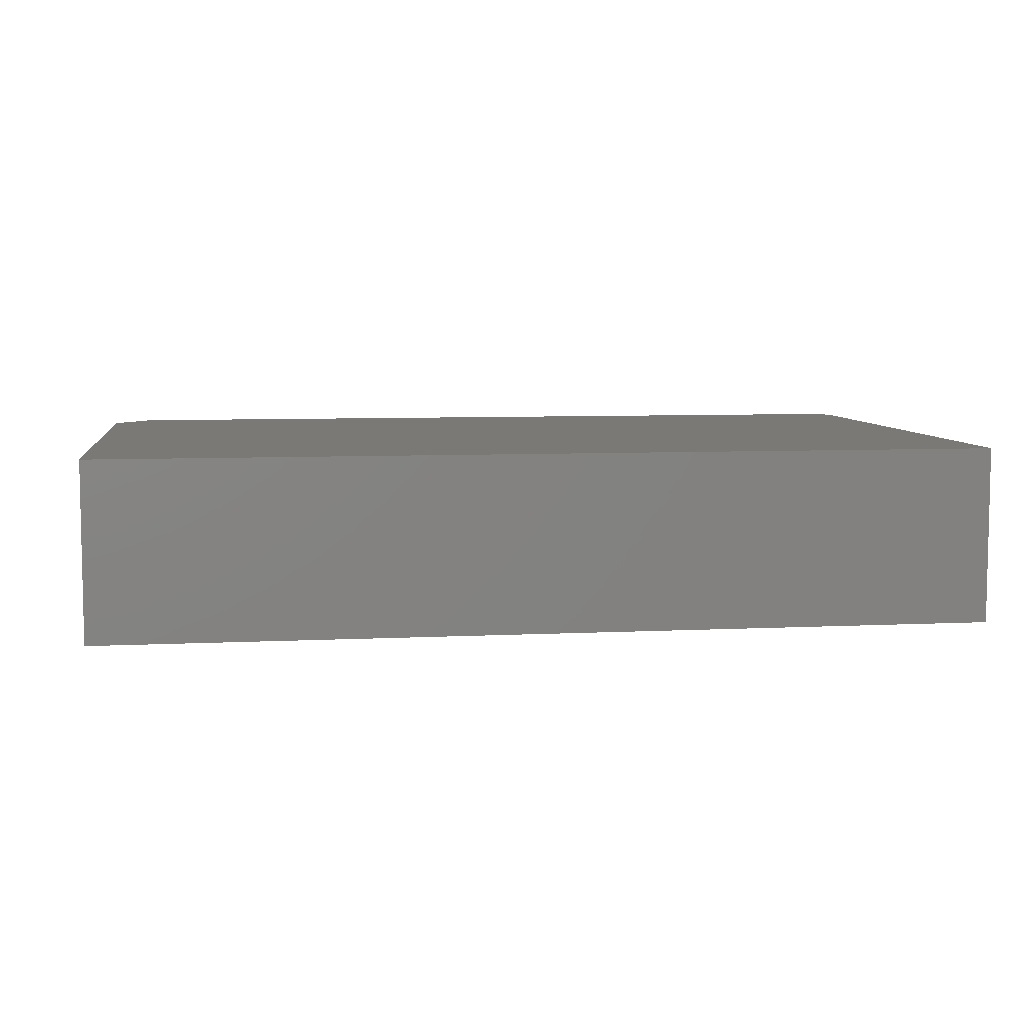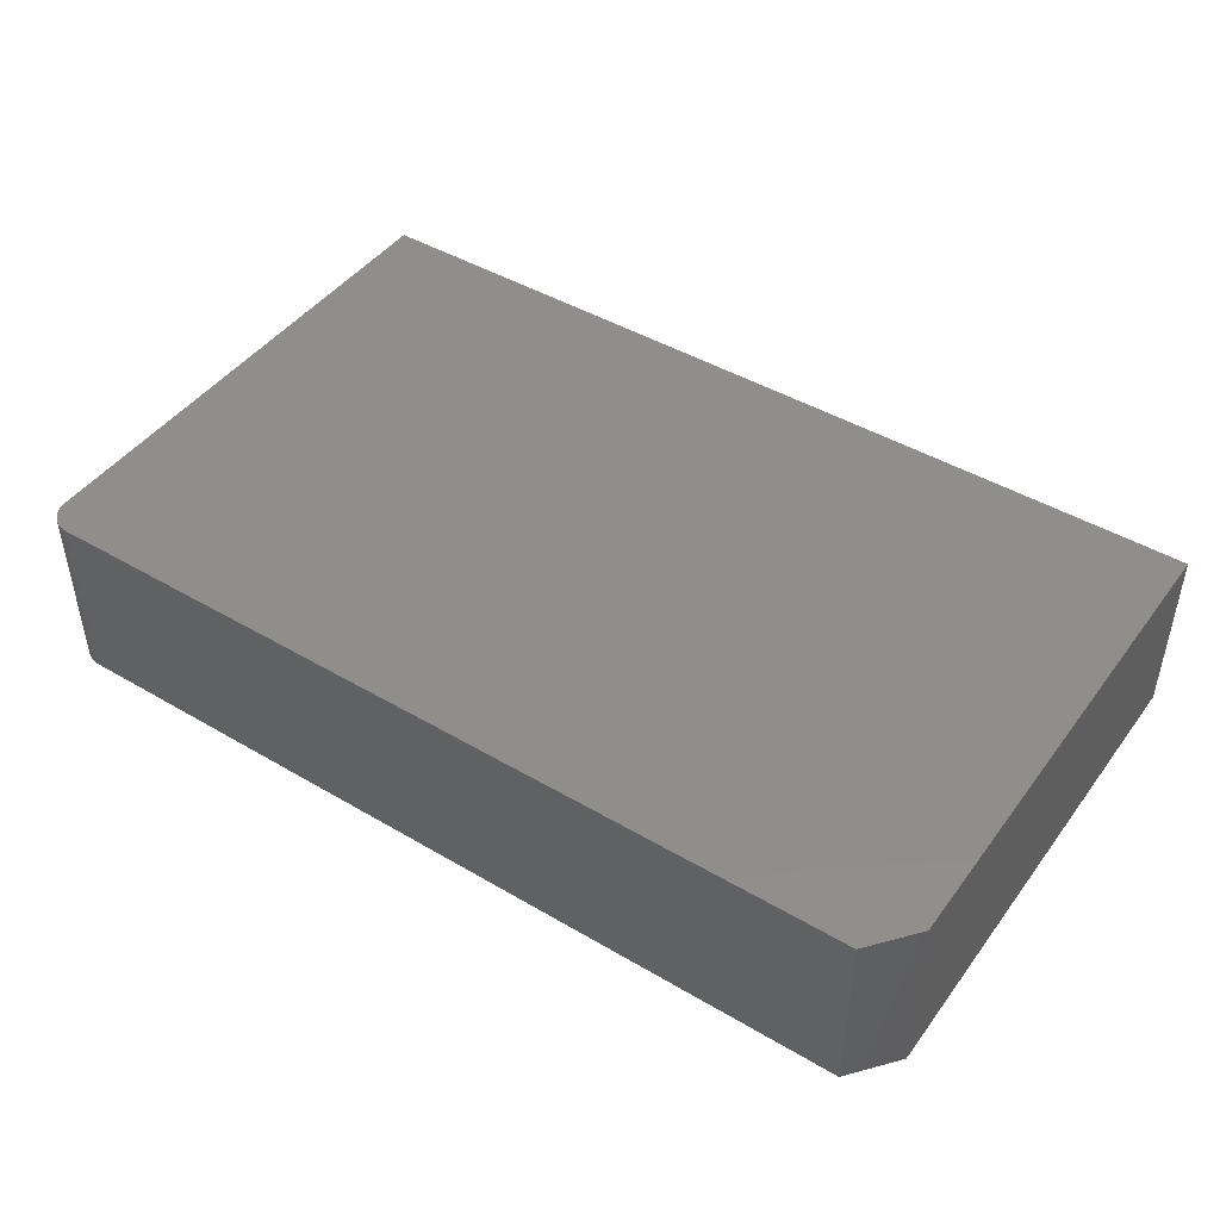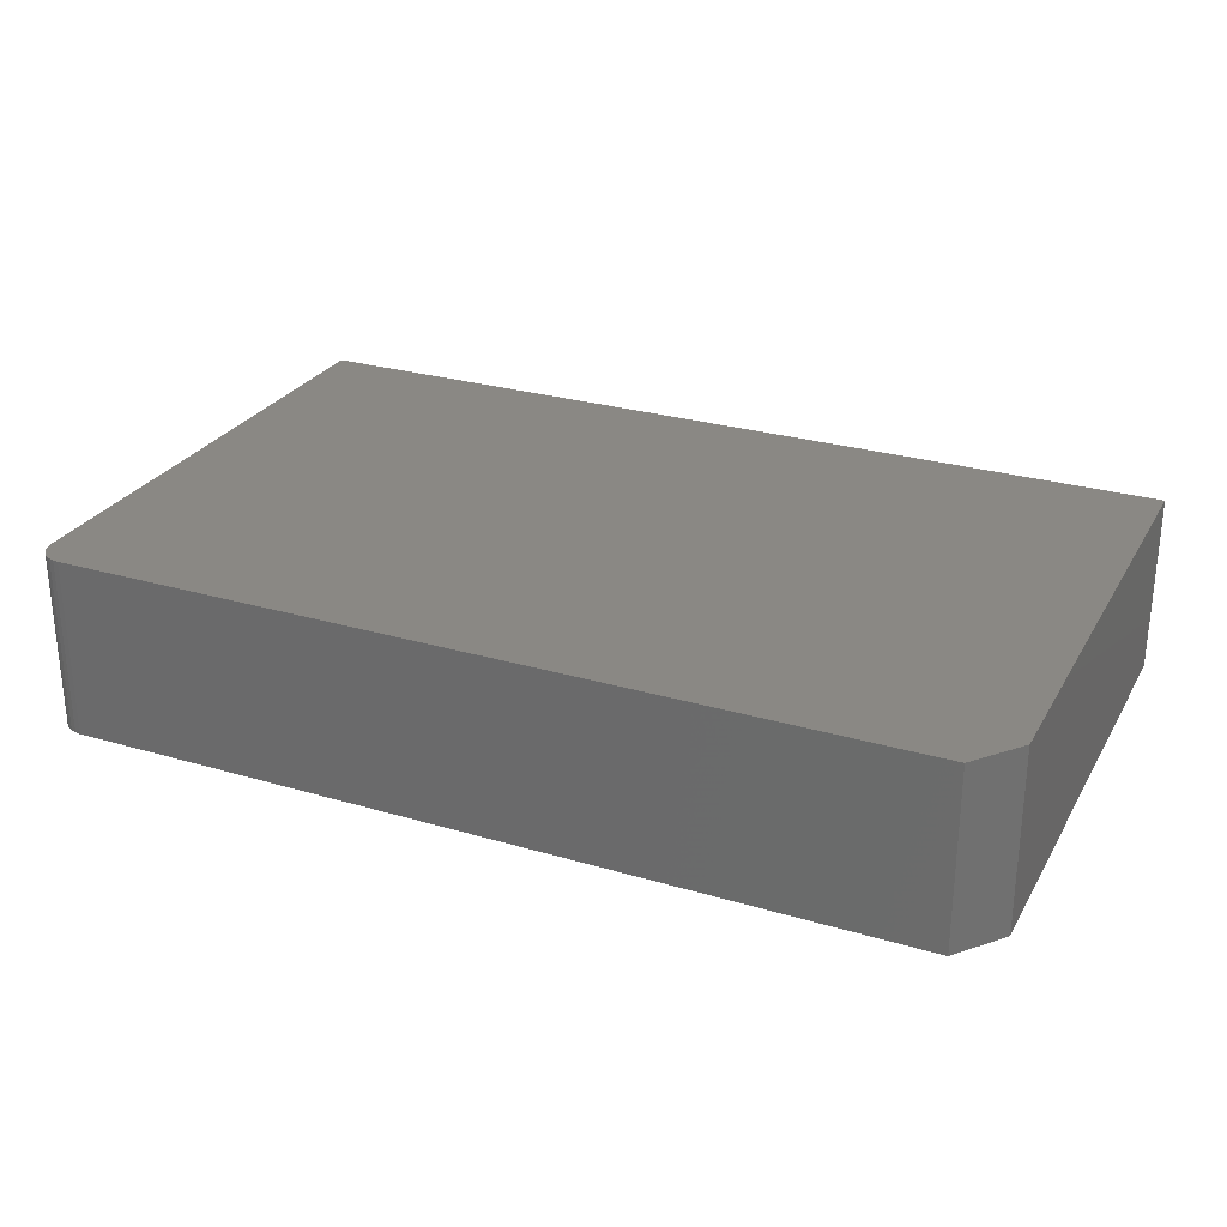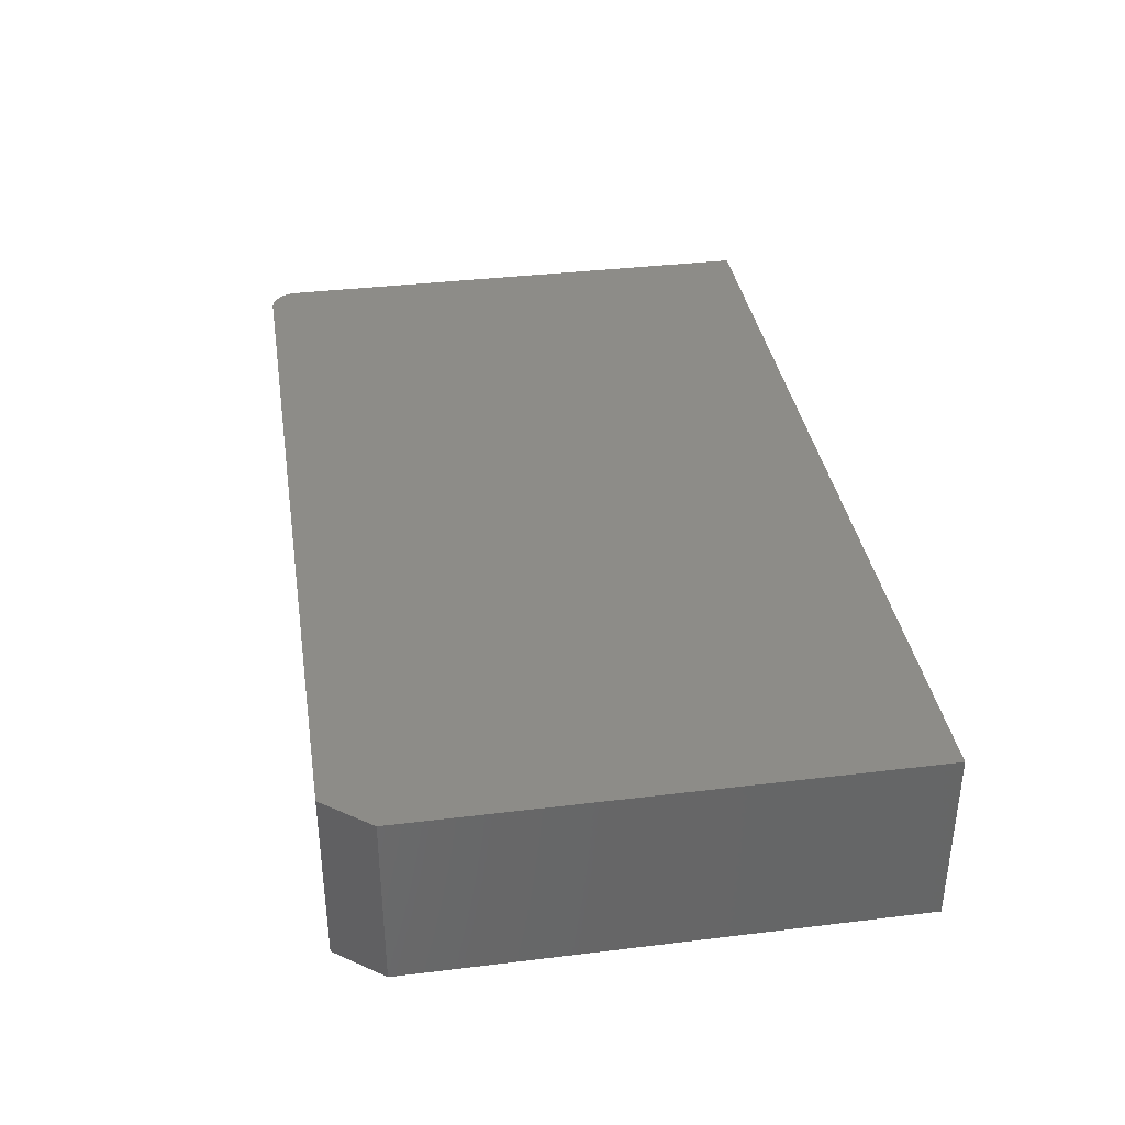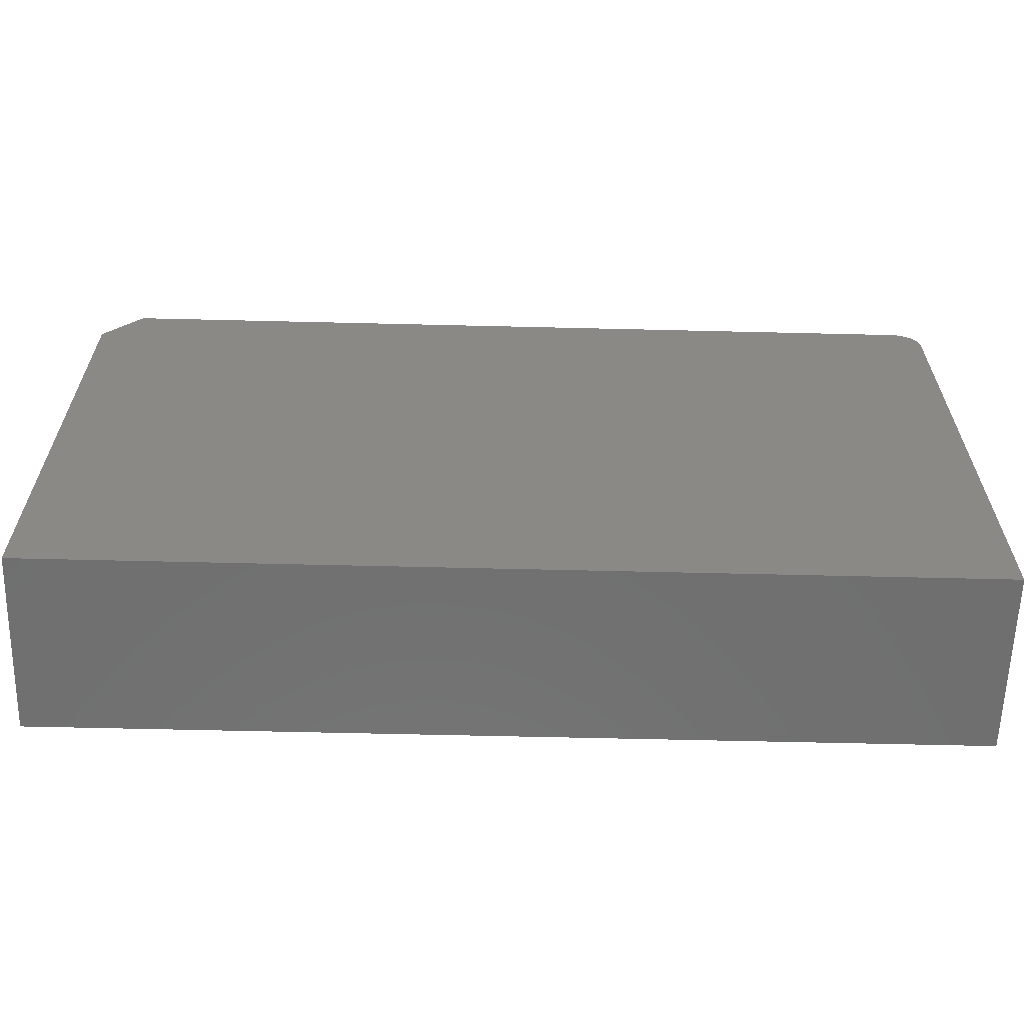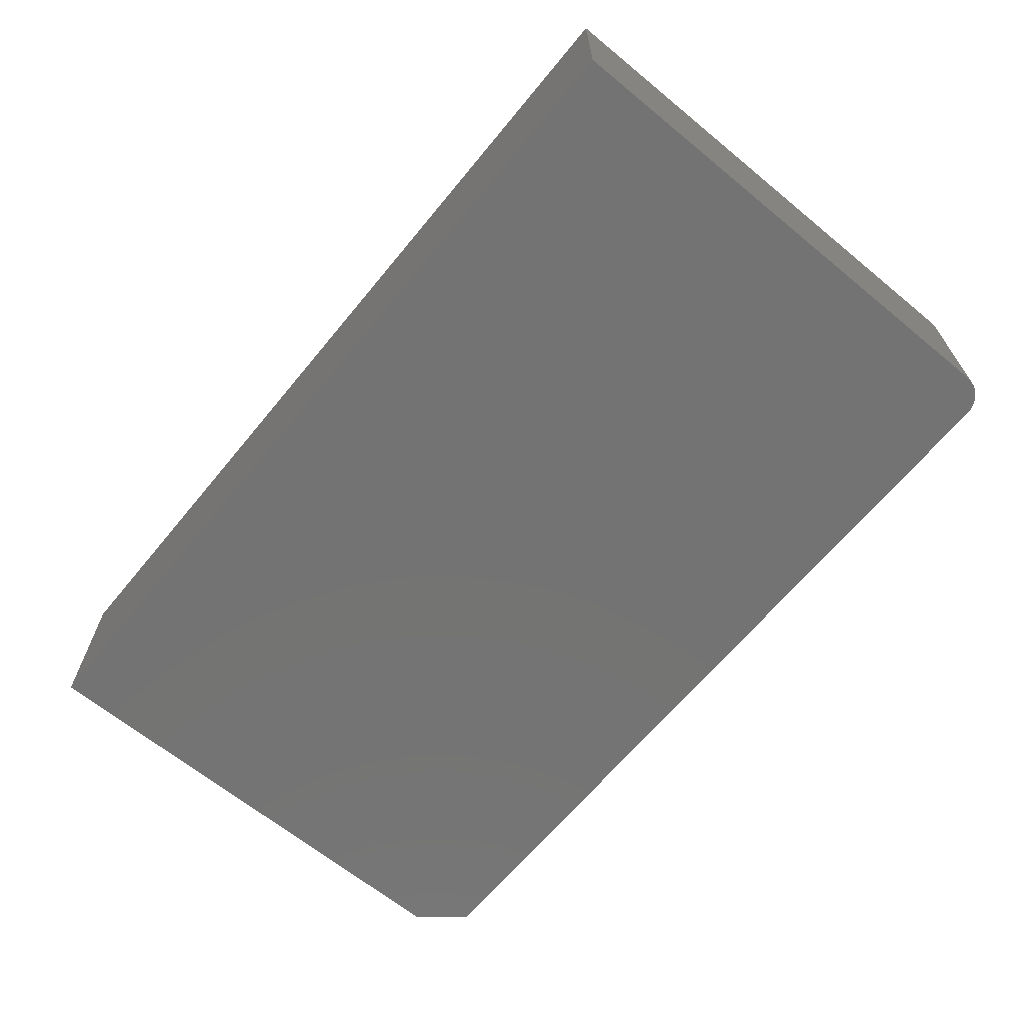
<metadata>
{"format":"stl","ext":"stl","renderer":"f3d","projection":"perspective","resolution":1024,"background":"white","views":[{"elev":6.8,"azim":171.8,"up":"+Y"},{"elev":45.3,"azim":34.2,"up":"+Y"},{"elev":27.4,"azim":24.4,"up":"+Y"},{"elev":36.4,"azim":81.0,"up":"+Y"},{"elev":-61.6,"azim":178.6,"up":"+Z"},{"elev":-65.6,"azim":-129.5,"up":"+Y"}]}
</metadata>
<code>
# stl→obj: 26 verts, 48 faces
v -0.7031 -0.2969 0.4469
v -0.7123 -0.2969 0.446
v -0.7211 -0.2969 0.4433
v 0.6875 -0.2969 0.4469
v -0.7292 -0.2969 0.439
v -0.7363 -0.2969 0.4331
v -0.7421 -0.2969 0.426
v -0.7464 -0.2969 0.4179
v -0.7491 -0.2969 0.4091
v -0.75 -0.2969 0.4
v 0.75 -0.2969 0.3688
v -0.75 -0.2969 -0.4531
v 0.75 -0.2969 -0.4531
v -0.7211 5.297e-17 0.4433
v -0.7123 5.41e-17 0.446
v -0.7031 5.516e-17 0.4469
v 0.6875 2.096e-16 0.4469
v 0.75 2.122e-16 0.3688
v -0.75 4.736e-17 0.4
v -0.7491 4.797e-17 0.4091
v -0.7464 4.875e-17 0.4179
v -0.7421 4.968e-17 0.426
v -0.7363 5.072e-17 0.4331
v -0.7292 5.183e-17 0.439
v -0.75 0 -0.4531
v 0.75 1.665e-16 -0.4531
f 1 2 3
f 4 1 3
f 4 3 5
f 4 5 6
f 4 6 7
f 4 7 8
f 4 8 9
f 4 9 10
f 4 10 11
f 12 13 10
f 10 13 11
f 14 15 16
f 17 18 19
f 17 19 20
f 17 20 21
f 17 21 22
f 17 22 23
f 17 23 24
f 17 24 14
f 17 14 16
f 25 19 26
f 26 19 18
f 4 17 1
f 1 17 16
f 10 19 12
f 12 19 25
f 19 10 20
f 20 10 9
f 20 9 21
f 21 9 8
f 21 8 22
f 22 8 7
f 22 7 23
f 23 7 6
f 23 6 24
f 24 6 5
f 24 5 14
f 14 5 3
f 14 3 15
f 15 3 2
f 15 2 16
f 16 2 1
f 13 26 11
f 11 26 18
f 11 18 4
f 4 18 17
f 12 25 13
f 13 25 26

</code>
